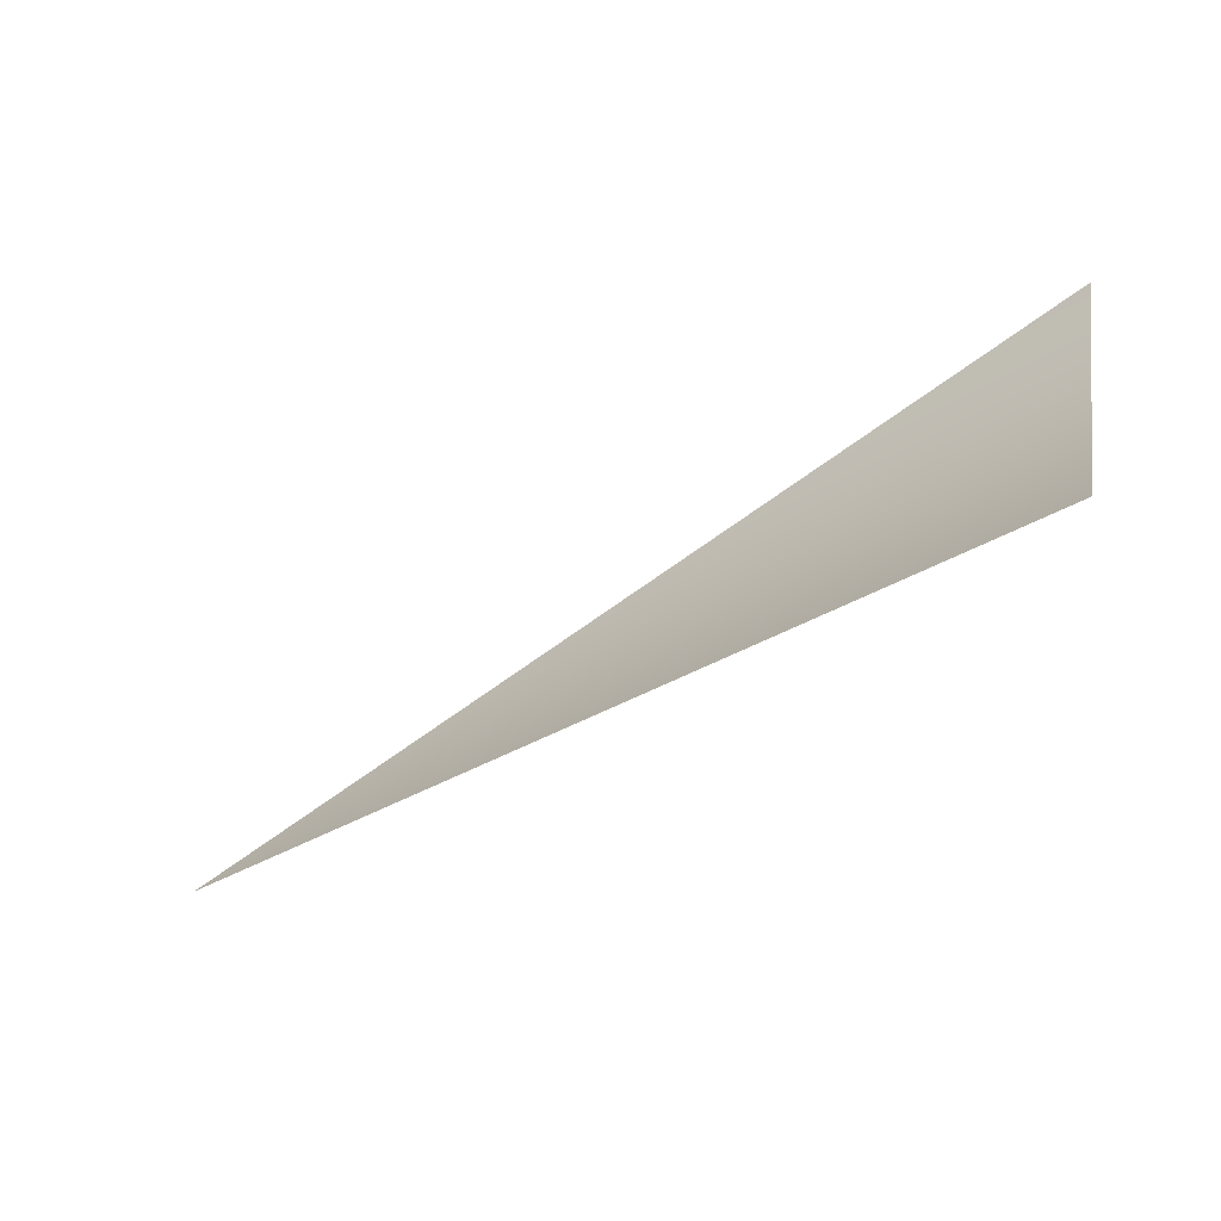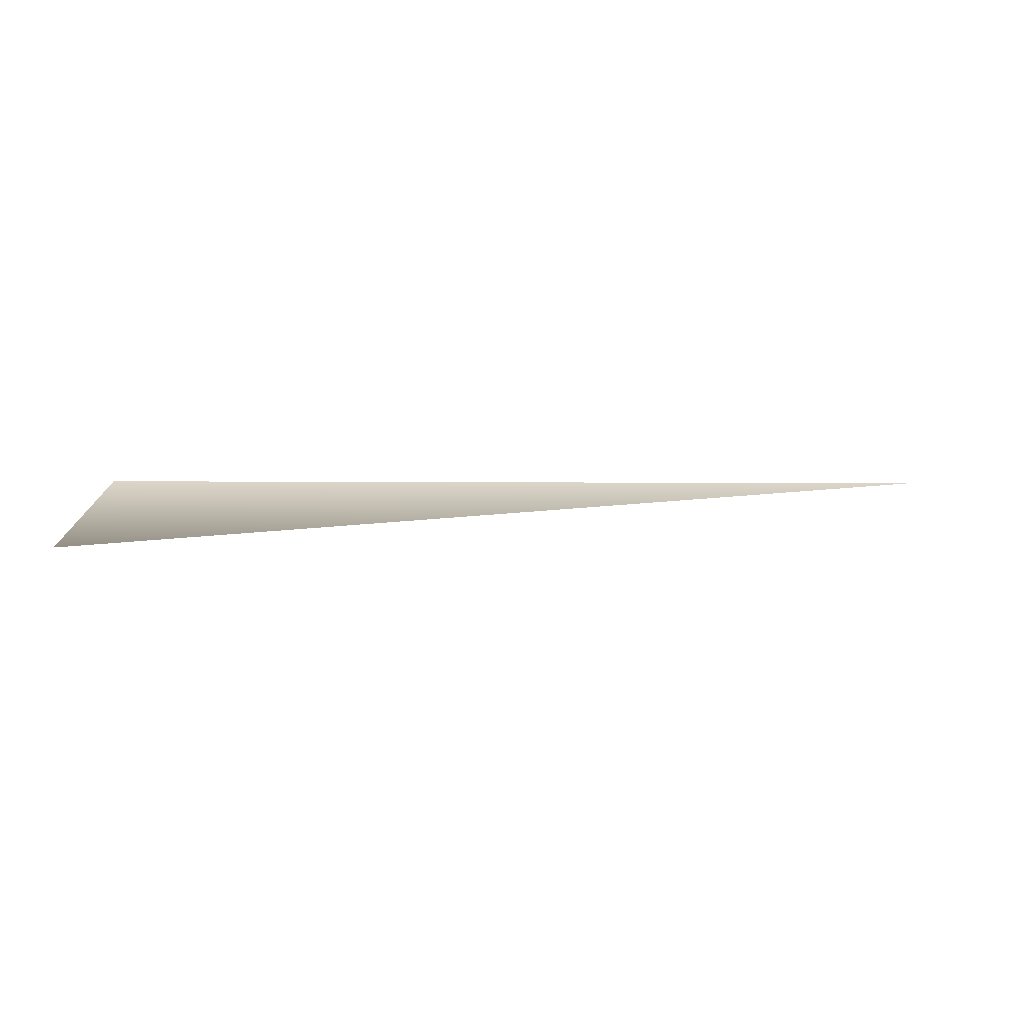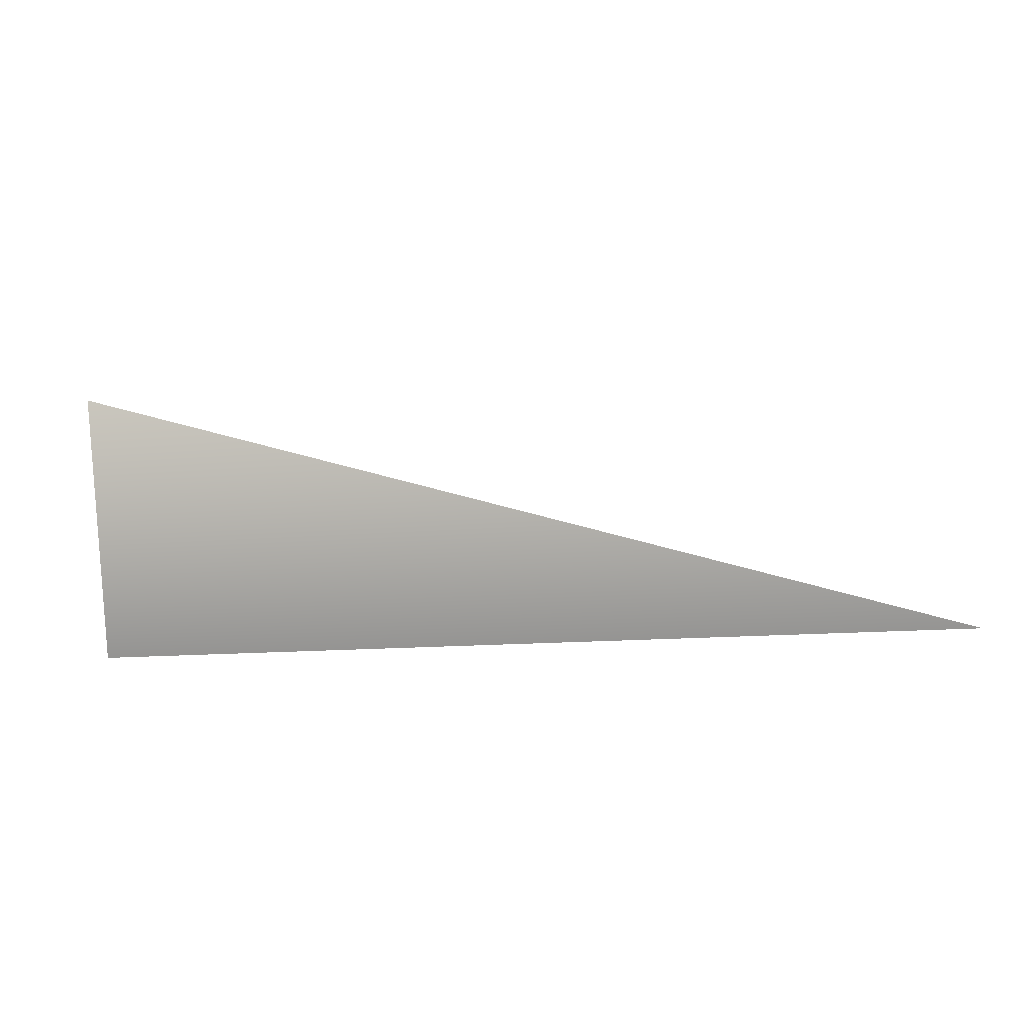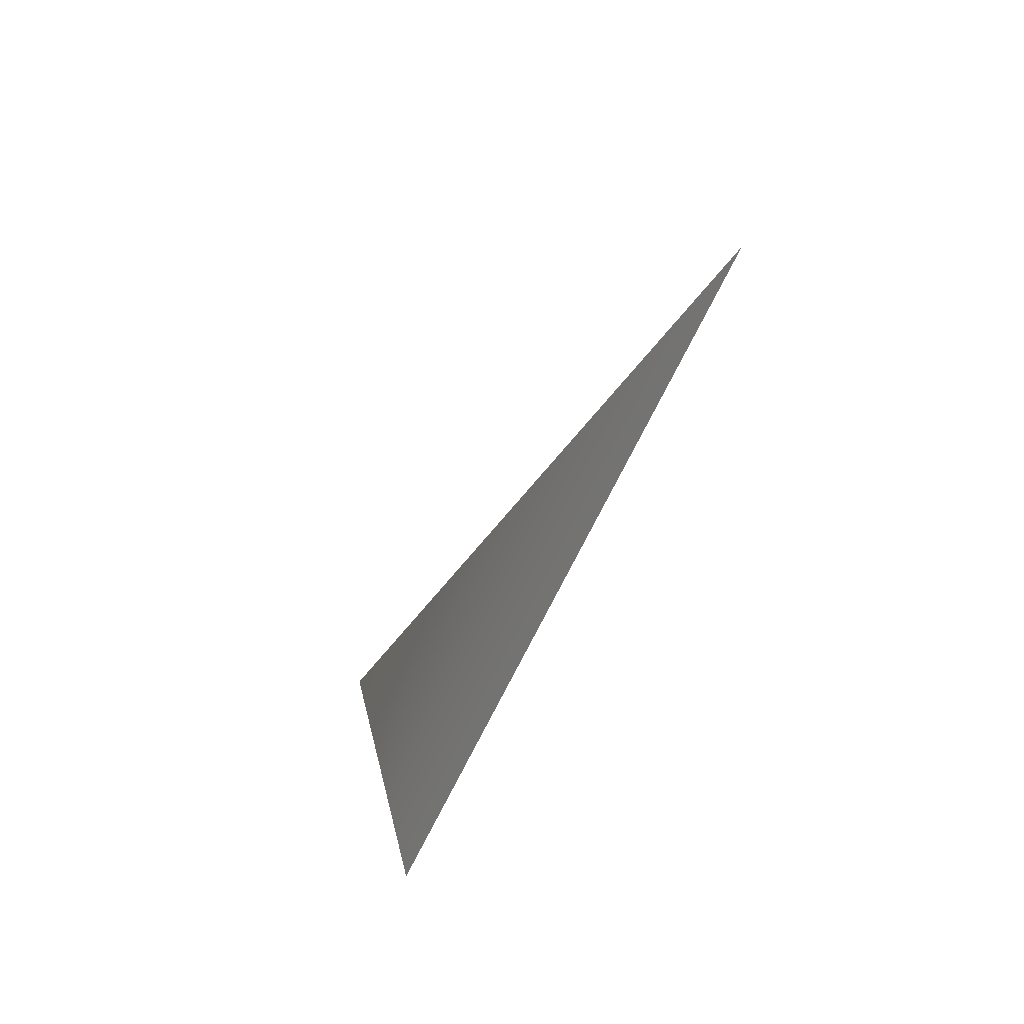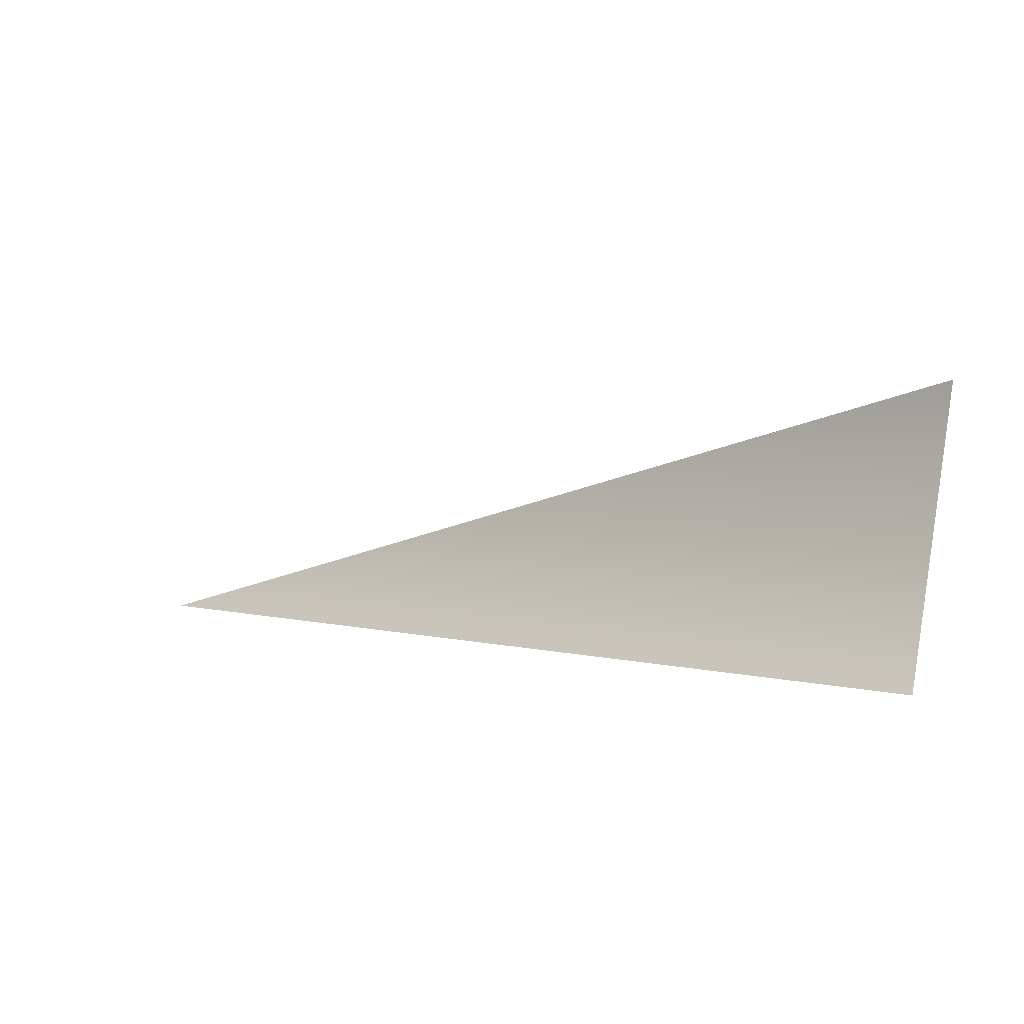
<metadata>
{"format":"obj","ext":"obj","renderer":"f3d","projection":"perspective","resolution":1024,"background":"white","views":[{"elev":-36.9,"azim":-141.7,"up":"+Z"},{"elev":-0.2,"azim":-0.5,"up":"+Y"},{"elev":-10.2,"azim":13.7,"up":"+Z"},{"elev":-46.0,"azim":70.4,"up":"+Z"},{"elev":4.2,"azim":-142.5,"up":"+Z"}]}
</metadata>
<code>
v 0 -0.009981 -2.77
v 0 -0.008646 -2.775
v 0.01703 -0.008691 -2.775
f 1 2 3

</code>
